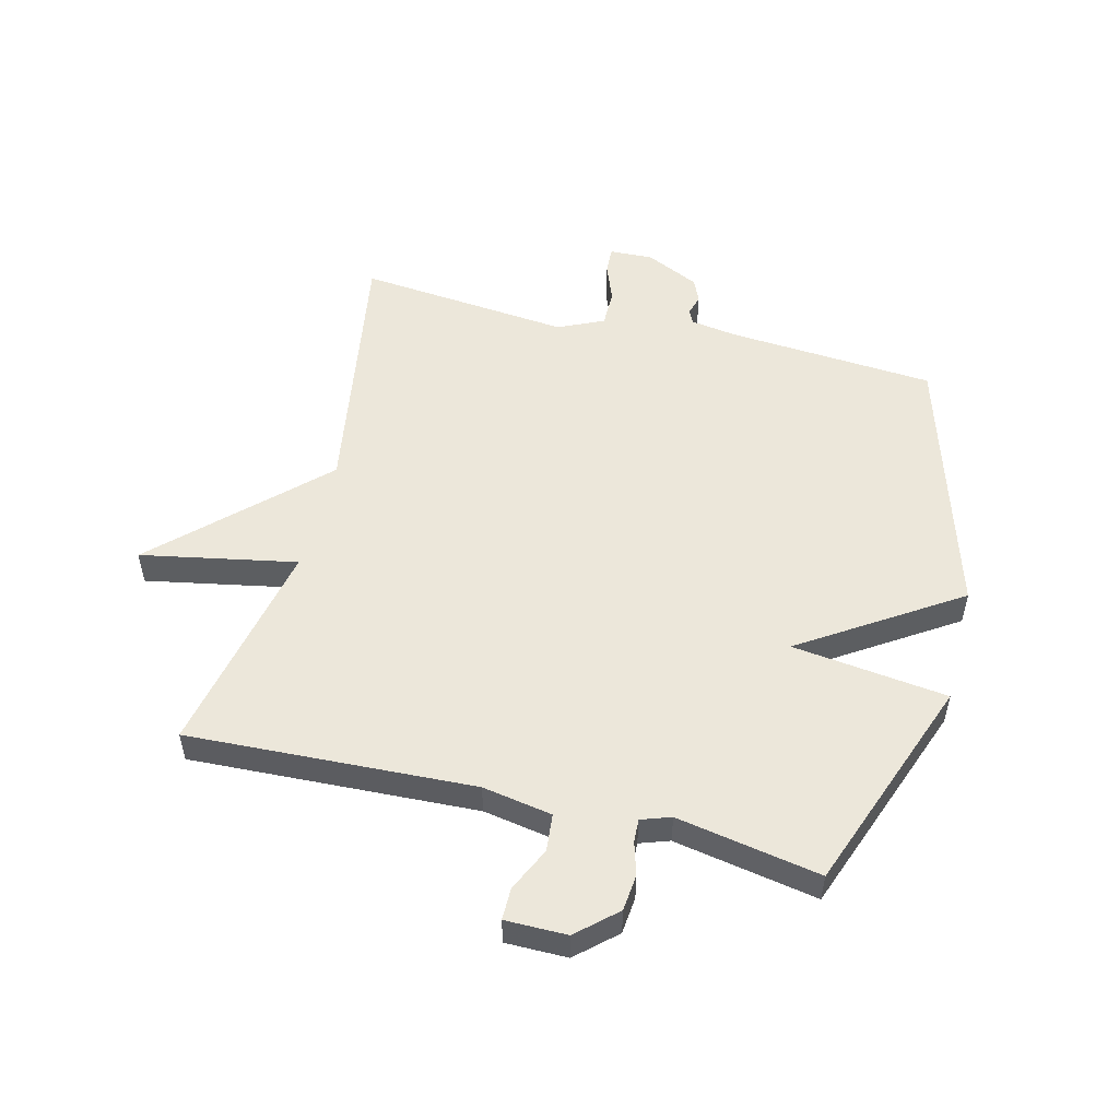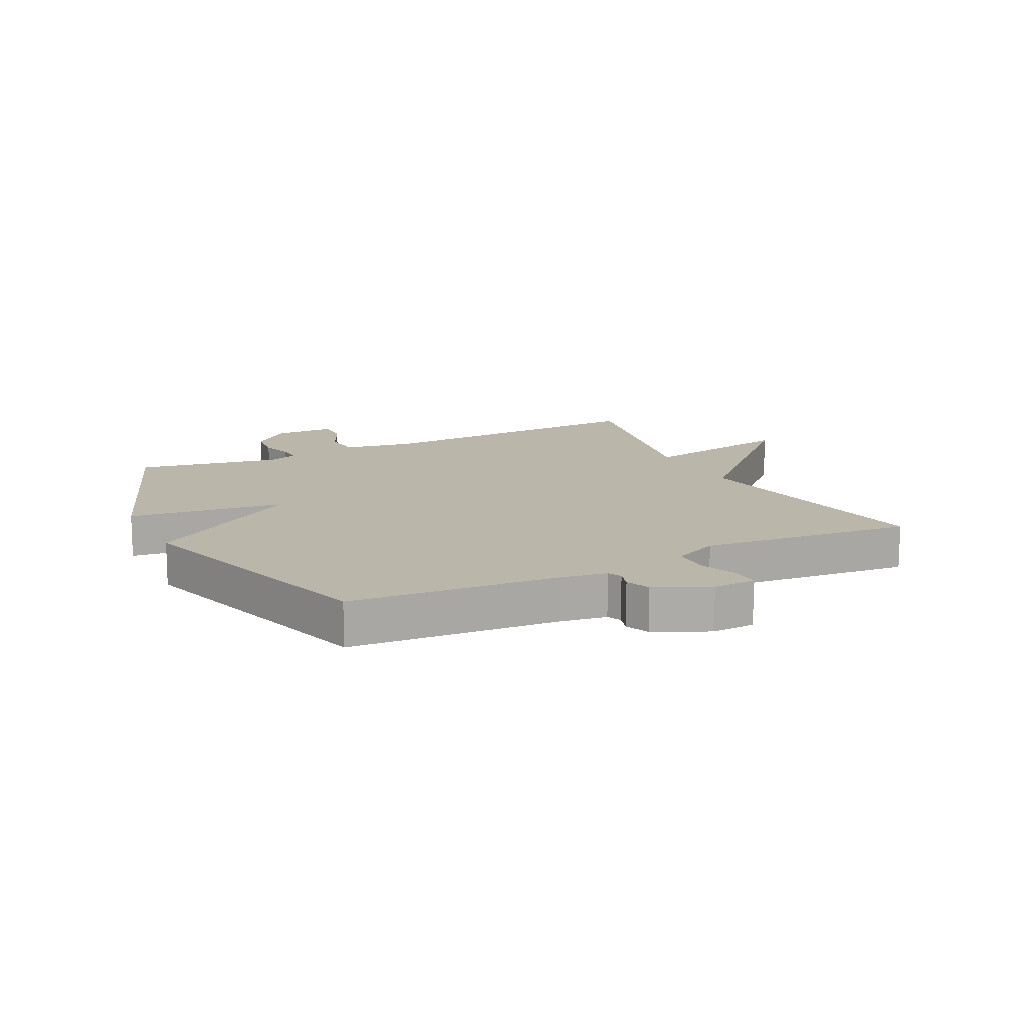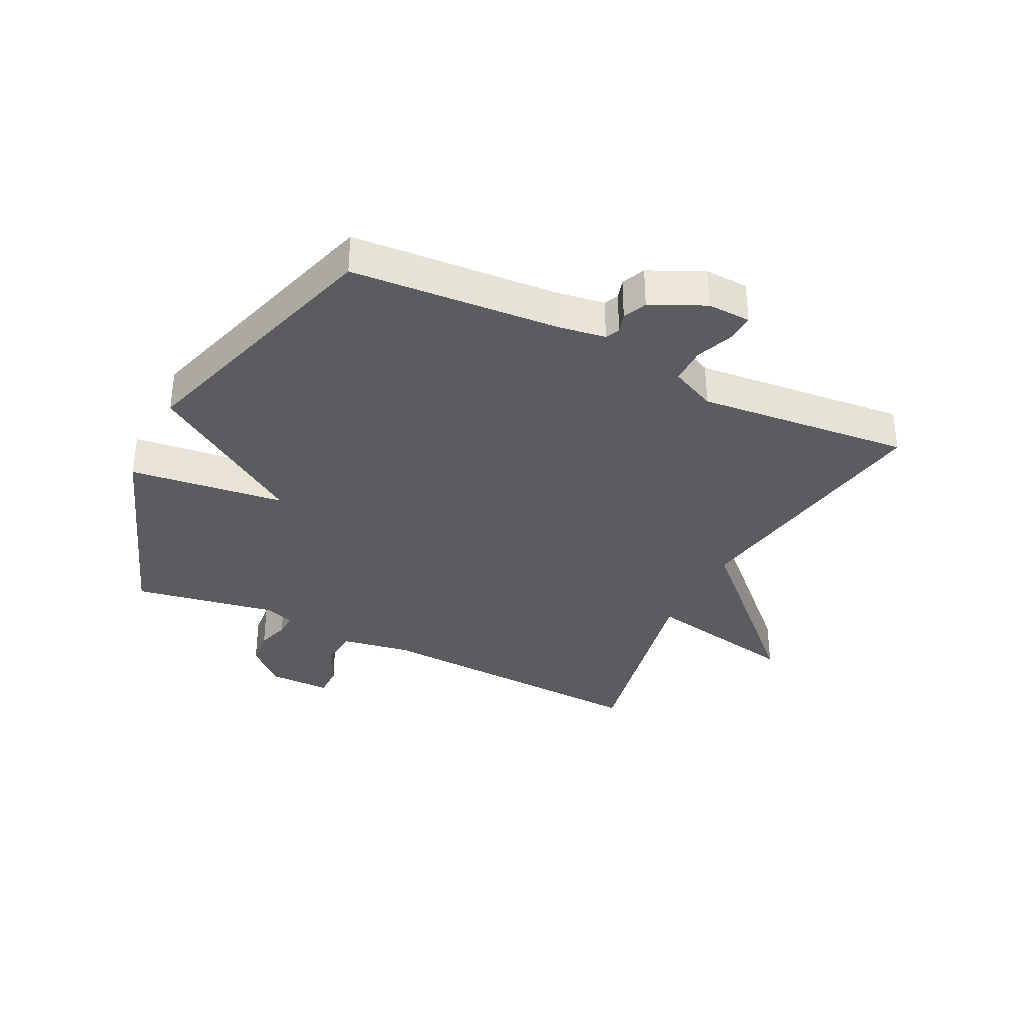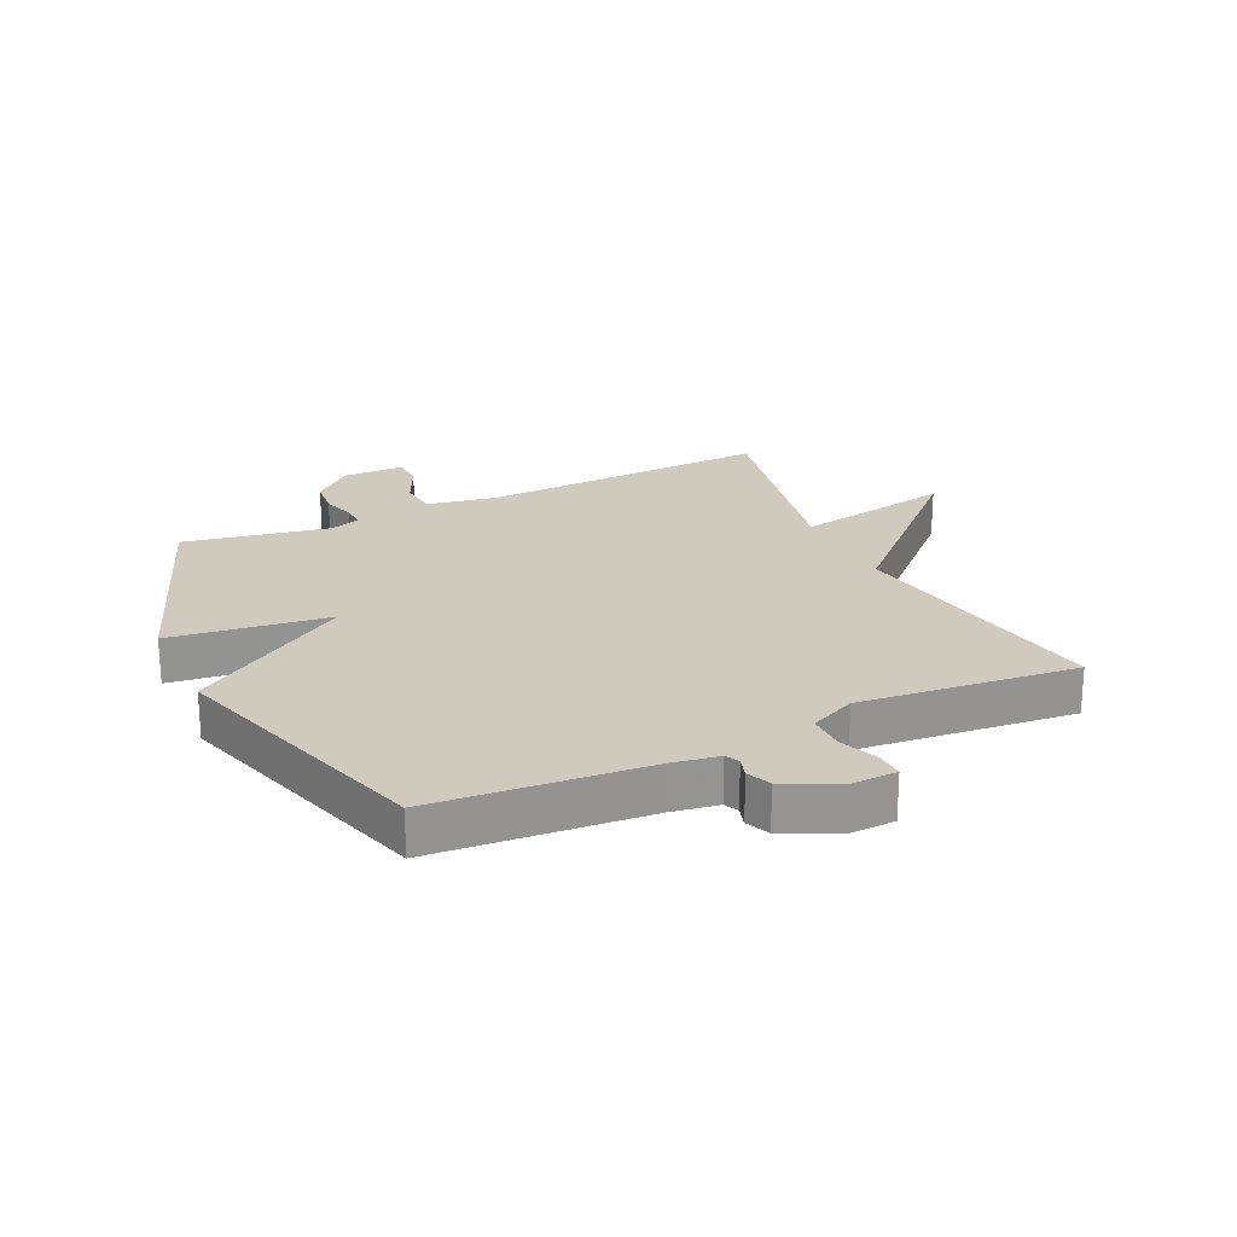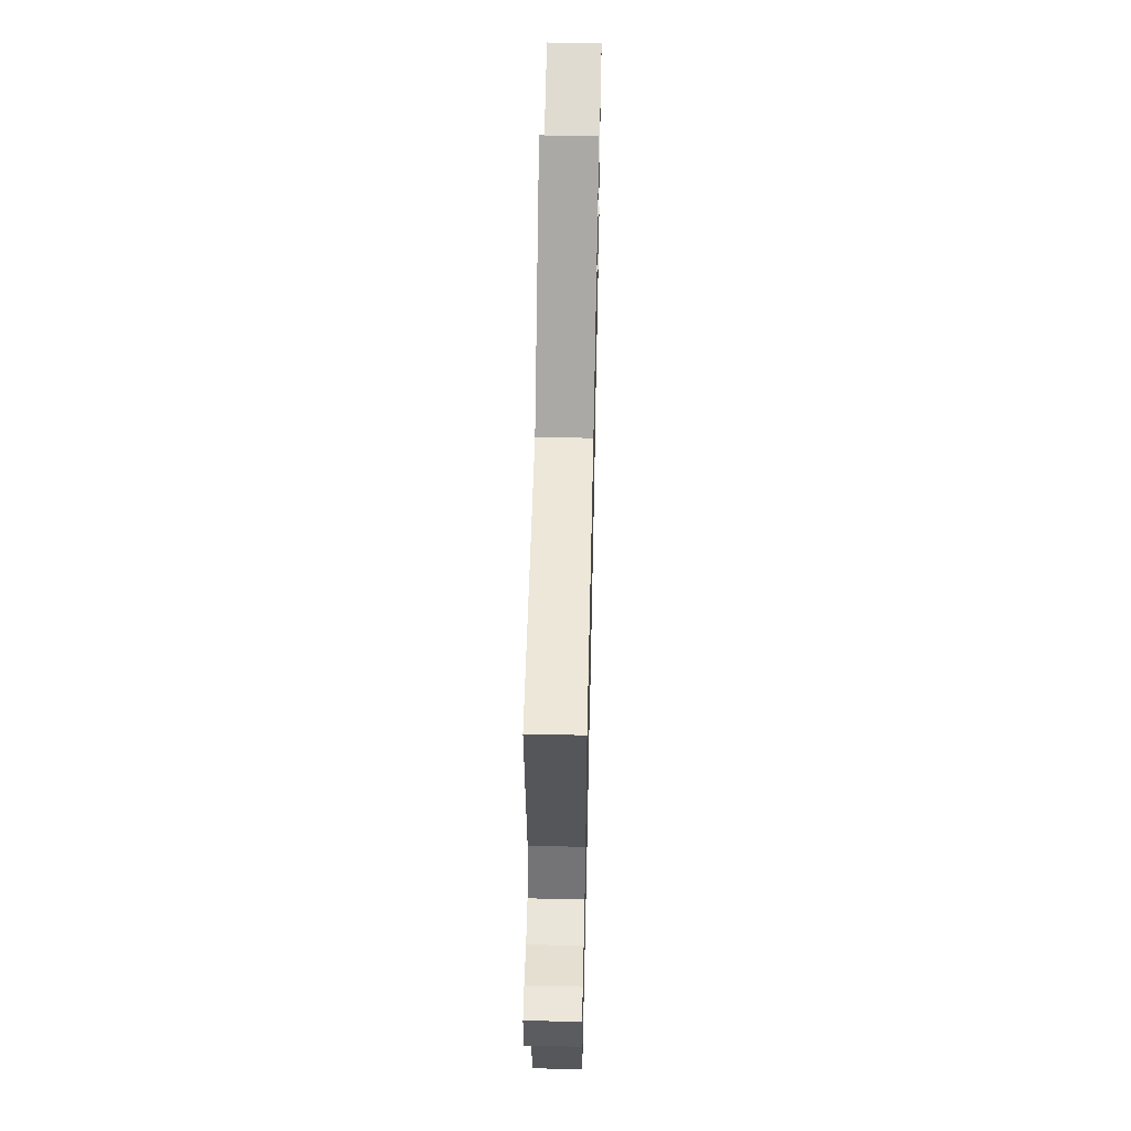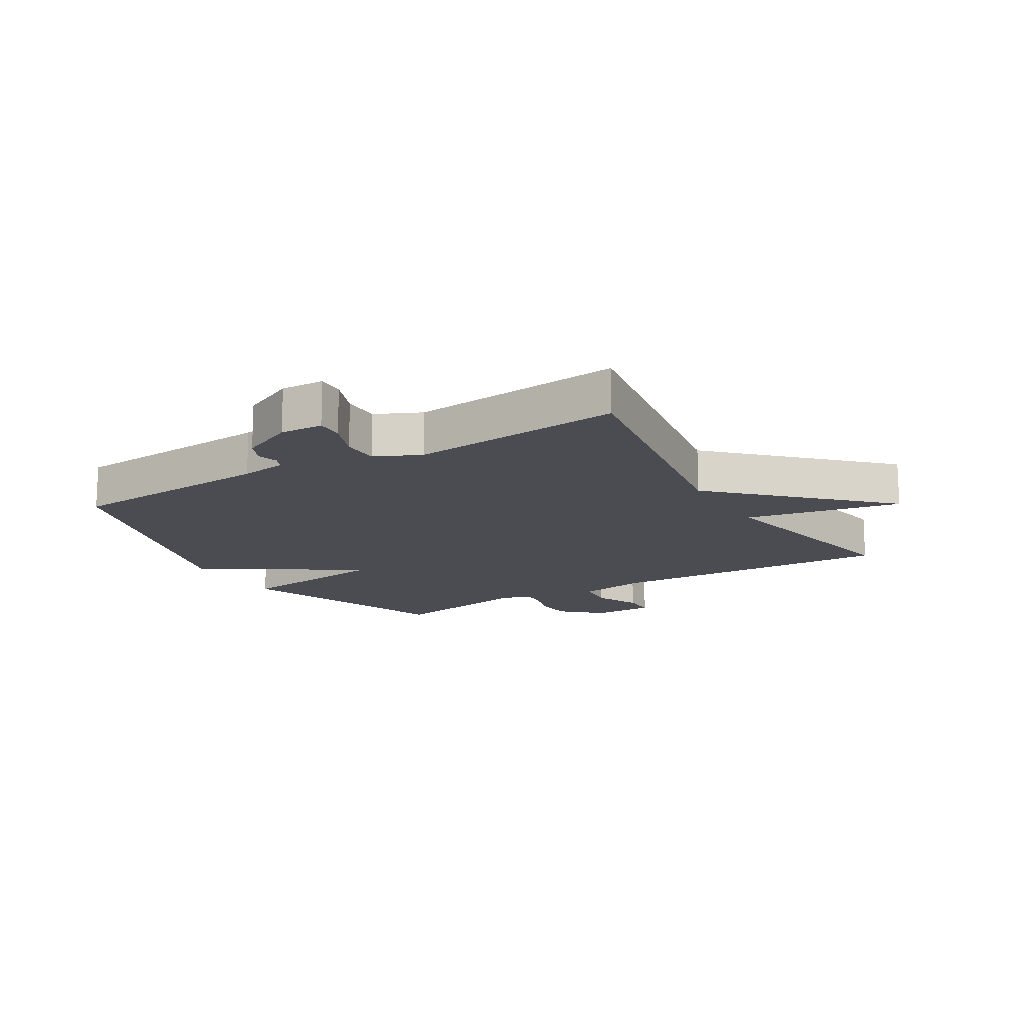
<metadata>
{"format":"obj","ext":"obj","renderer":"f3d","projection":"perspective","resolution":1024,"background":"white","views":[{"elev":52.7,"azim":104.2,"up":"+Y"},{"elev":13.9,"azim":-116.4,"up":"+Y"},{"elev":-34.7,"azim":-116.4,"up":"+Y"},{"elev":22.8,"azim":-115.1,"up":"+Y"},{"elev":58.6,"azim":-88.7,"up":"+Z"},{"elev":-15.3,"azim":-59.0,"up":"+Y"}]}
</metadata>
<code>
v 0.5 0.07 -0.5
v 0.141 0.07 -0.632
v 0.109 0.07 -0.375
v -0.059 0.07 -0.632
v -0.5 0.07 -0.5
v -0.525 0.07 -0.155
v -0.537 0.07 -0.079
v -0.56 0.07 -0.068
v -0.593 0.07 -0.078
v -0.632 0.07 -0.061
v -0.674 0.07 0.028
v -0.671 0.07 0.1
v -0.626 0.07 0.098
v -0.562 0.07 0.073
v -0.501 0.07 0.073
v -0.466 0.07 0.148
v -0.5 0.07 0.5
v -0.06 0.07 0.427
v 0.19 0.07 0.684
v 0.14 0.07 0.427
v 0.5 0.07 0.5
v 0.477 0.07 0.027
v 0.497 0.07 -0.088
v 0.559 0.07 -0.094
v 0.632 0.07 -0.06
v 0.685 0.07 -0.06
v 0.685 0.07 -0.162
v 0.627 0.07 -0.226
v 0.566 0.07 -0.232
v 0.513 0.07 -0.216
v 0.474 0.07 -0.214
v 0.457 0.07 -0.263
v 0.5 0 -0.5
v 0.141 0 -0.632
v 0.109 0 -0.375
v -0.059 0 -0.632
v -0.5 0 -0.5
v -0.525 0 -0.155
v -0.537 0 -0.079
v -0.56 0 -0.068
v -0.593 0 -0.078
v -0.632 0 -0.061
v -0.674 0 0.028
v -0.671 0 0.1
v -0.626 0 0.098
v -0.562 0 0.073
v -0.501 0 0.073
v -0.466 0 0.148
v -0.5 0 0.5
v -0.06 0 0.427
v 0.19 0 0.684
v 0.14 0 0.427
v 0.5 0 0.5
v 0.477 0 0.027
v 0.497 0 -0.088
v 0.559 0 -0.094
v 0.632 0 -0.06
v 0.685 0 -0.06
v 0.685 0 -0.162
v 0.627 0 -0.226
v 0.566 0 -0.232
v 0.513 0 -0.216
v 0.474 0 -0.214
v 0.457 0 -0.263
f 28 29 30
f 27 28 30
f 26 27 30
f 25 26 30
f 24 25 30
f 23 24 30 31
f 22 23 31 32
f 20 21 22 32
f 18 19 20
f 16 17 18
f 20 32 1
f 18 20 1
f 16 18 1
f 15 16 1
f 12 13 14
f 11 12 14
f 10 11 14
f 9 10 14
f 8 9 14
f 14 15 1
f 8 14 1
f 7 8 1
f 3 4 5 6
f 1 2 3
f 1 3 6 7
f 62 61 60
f 62 60 59
f 62 59 58
f 62 58 57
f 62 57 56
f 63 62 56 55
f 64 63 55 54
f 64 54 53 52
f 52 51 50
f 50 49 48
f 33 64 52
f 33 52 50
f 33 50 48
f 33 48 47
f 46 45 44
f 46 44 43
f 46 43 42
f 46 42 41
f 46 41 40
f 33 47 46
f 33 46 40
f 33 40 39
f 38 37 36 35
f 35 34 33
f 39 38 35 33
f 1 33 34 2
f 2 34 35 3
f 3 35 36 4
f 4 36 37 5
f 5 37 38 6
f 6 38 39 7
f 7 39 40 8
f 8 40 41 9
f 9 41 42 10
f 10 42 43 11
f 11 43 44 12
f 12 44 45 13
f 13 45 46 14
f 14 46 47 15
f 15 47 48 16
f 16 48 49 17
f 17 49 50 18
f 18 50 51 19
f 19 51 52 20
f 20 52 53 21
f 21 53 54 22
f 22 54 55 23
f 23 55 56 24
f 24 56 57 25
f 25 57 58 26
f 26 58 59 27
f 27 59 60 28
f 28 60 61 29
f 29 61 62 30
f 30 62 63 31
f 31 63 64 32
f 32 64 33 1

</code>
